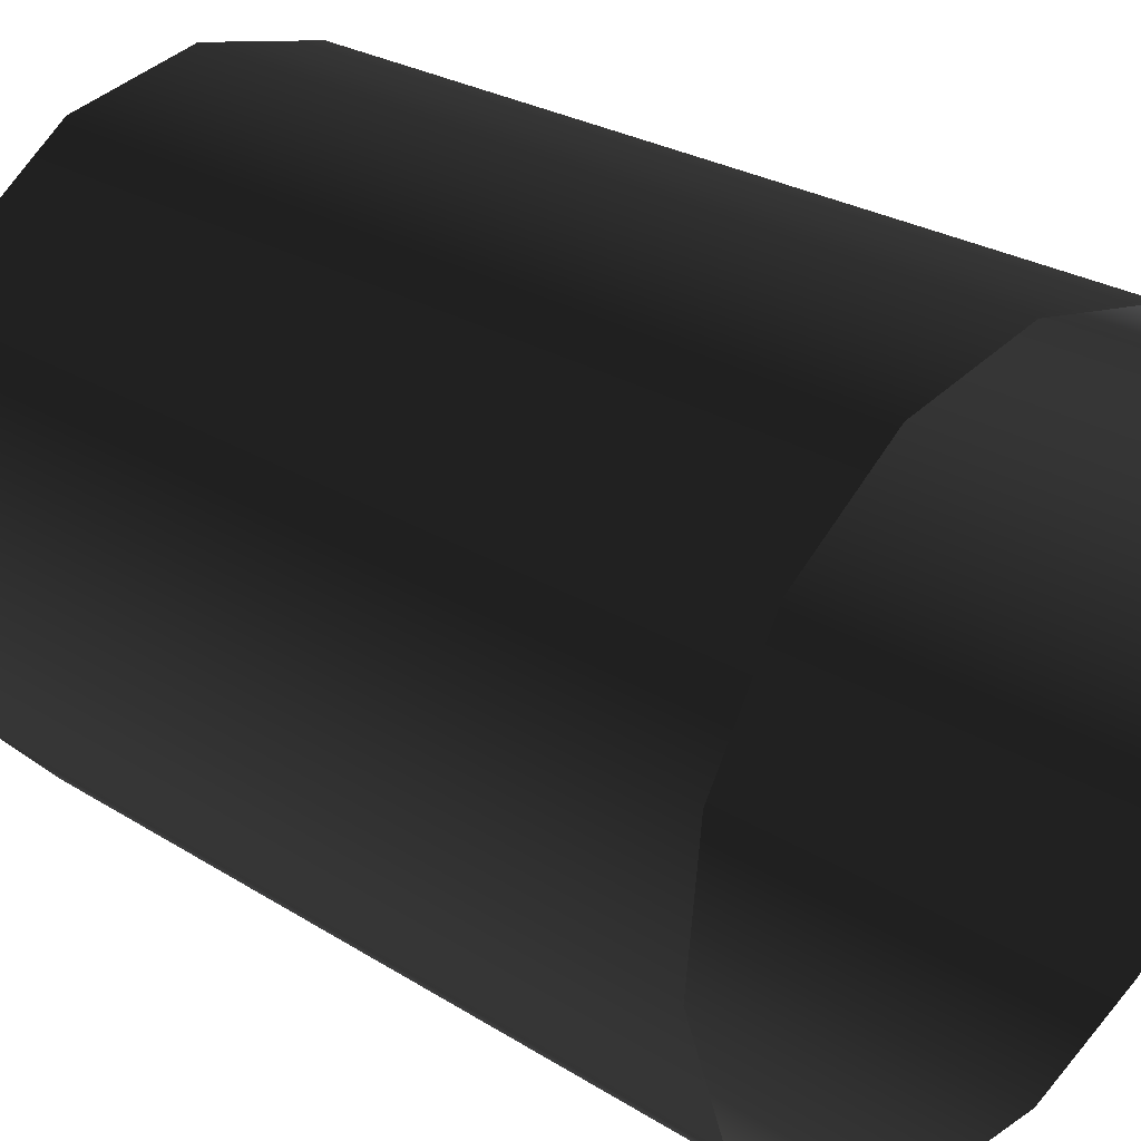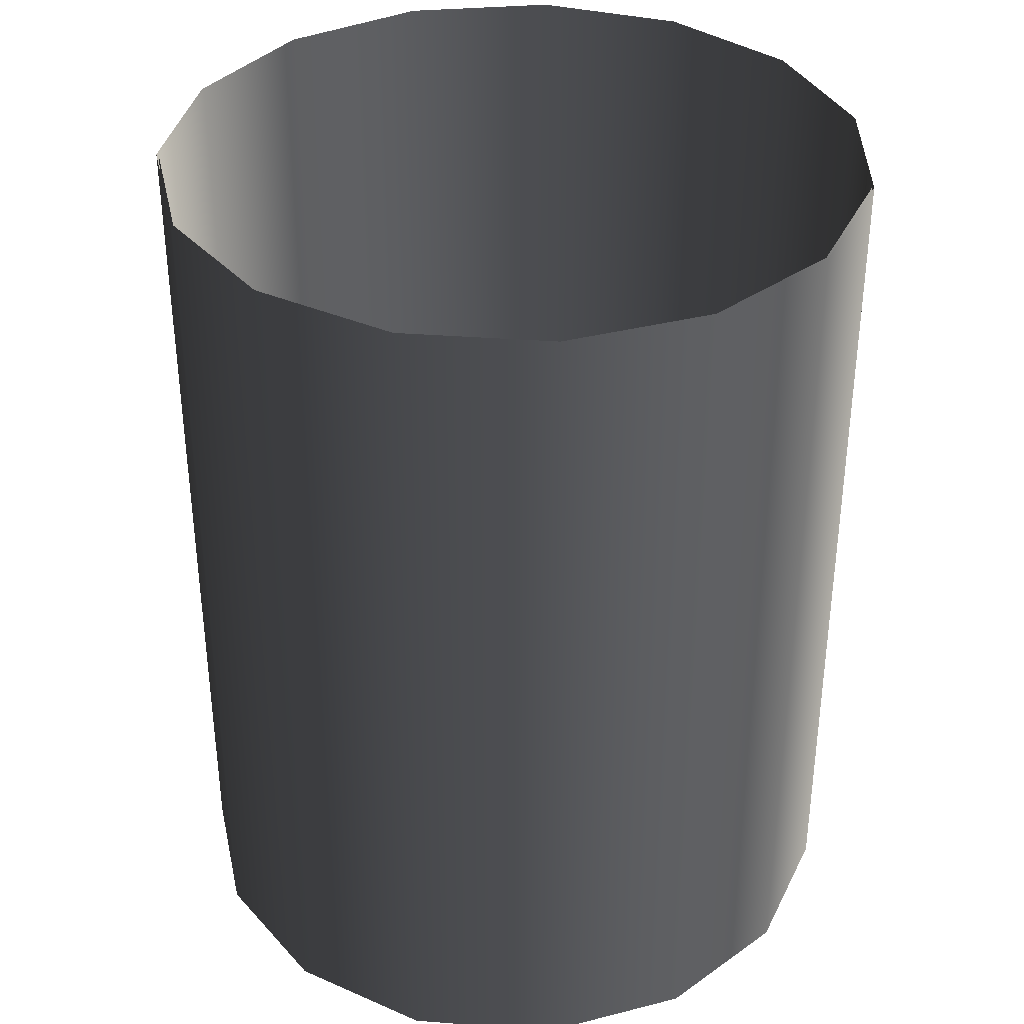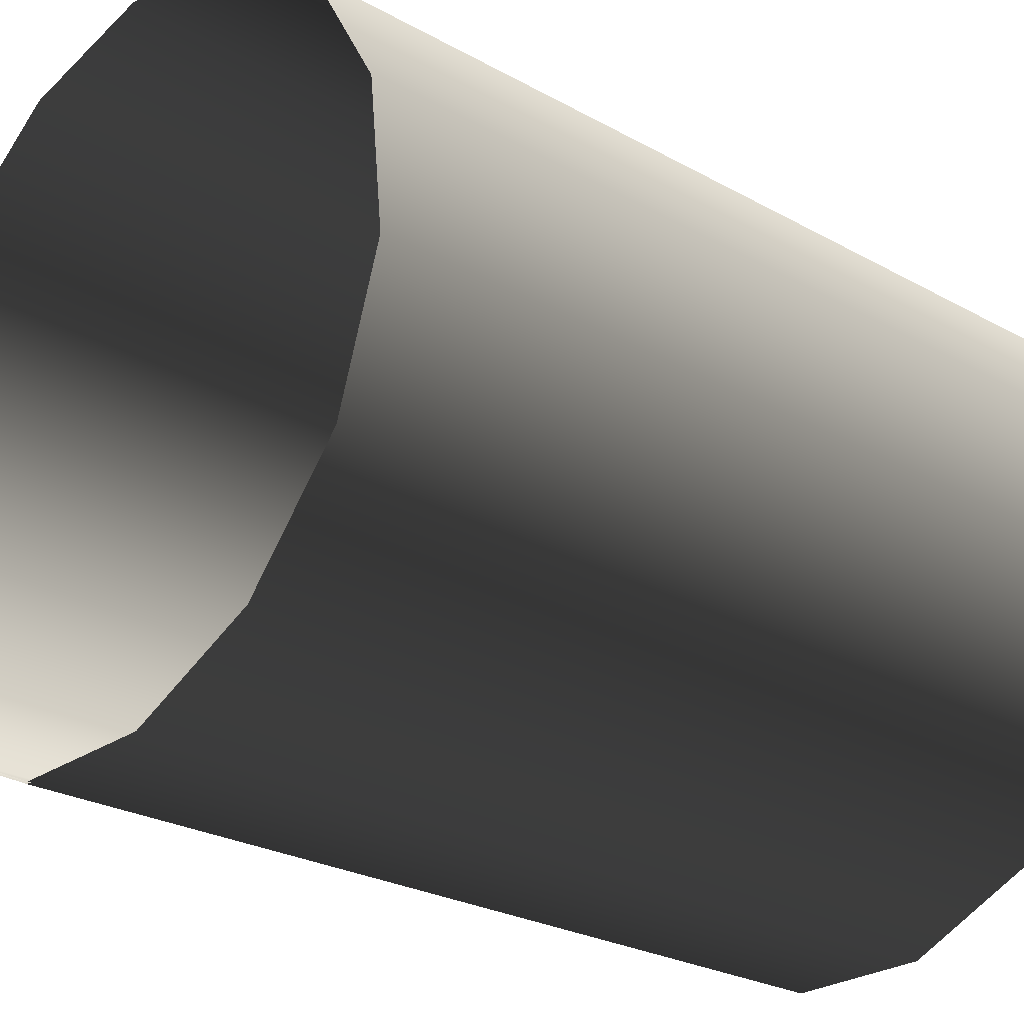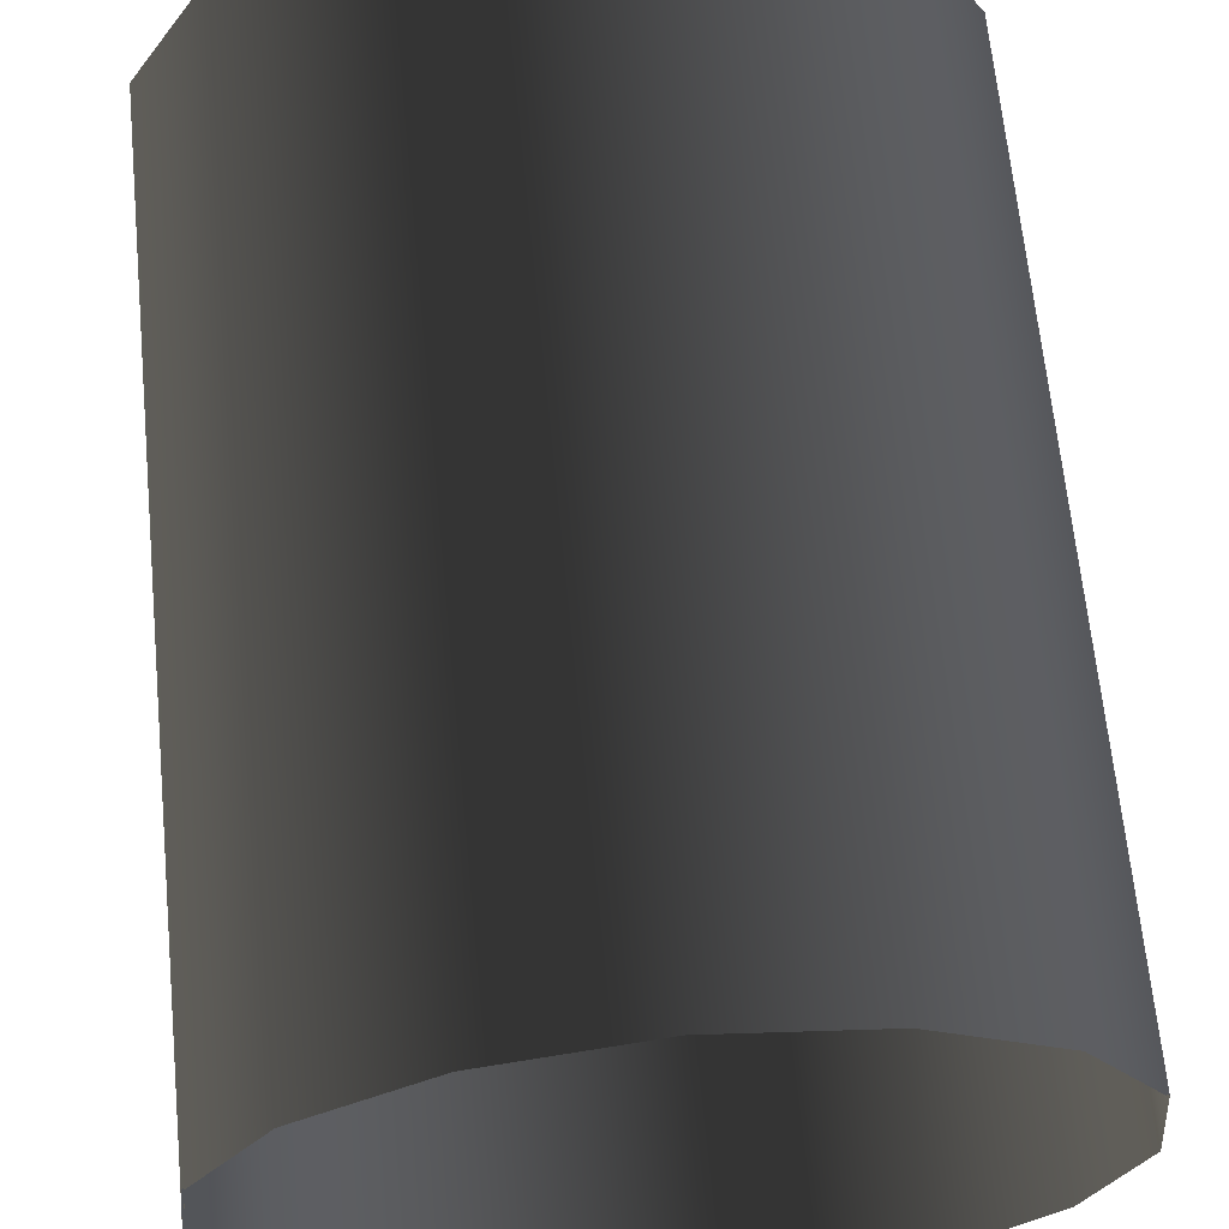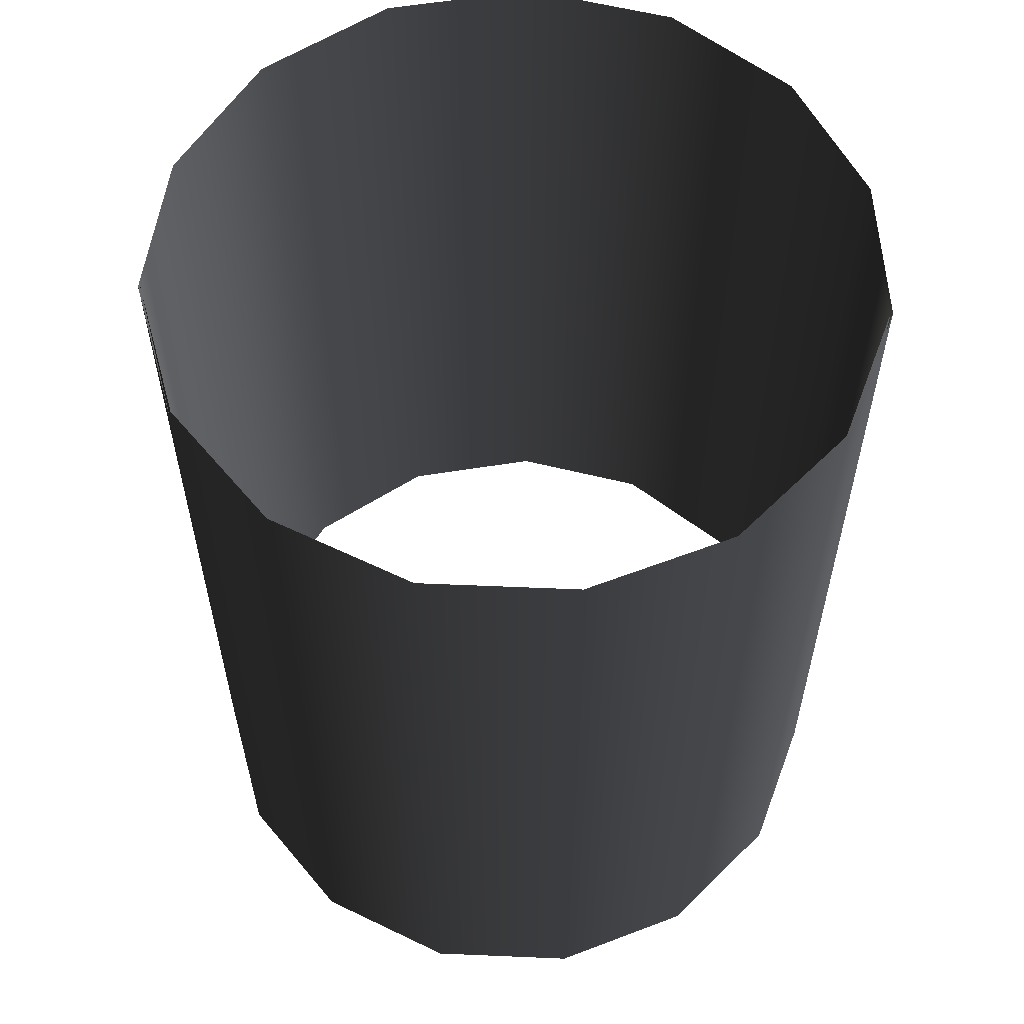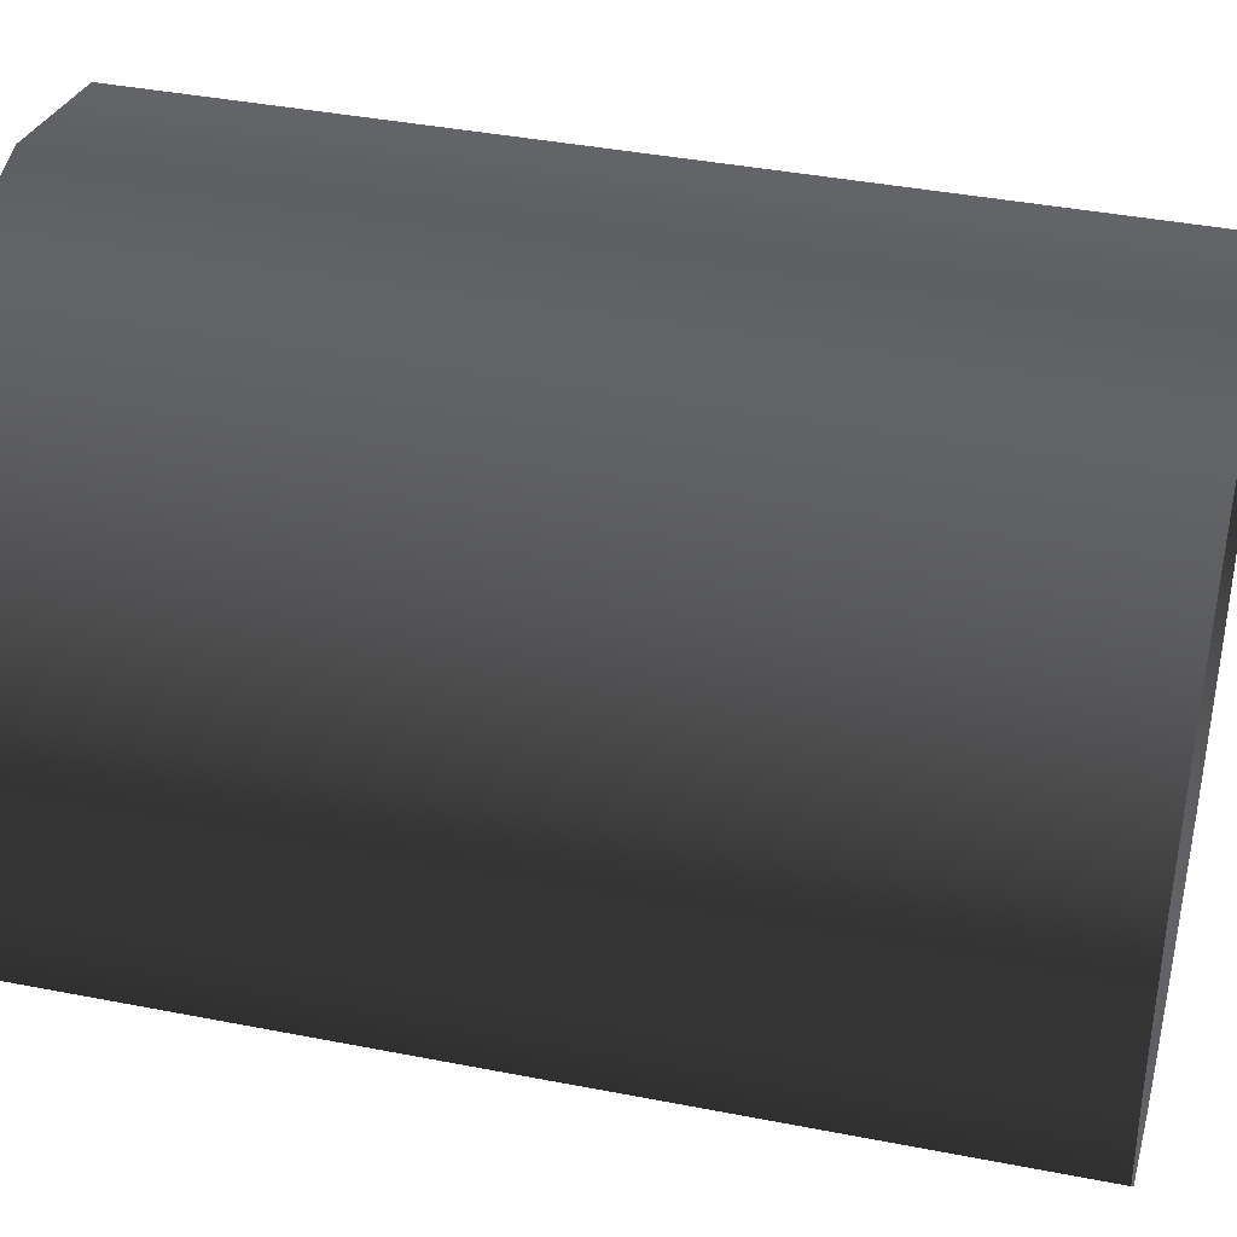
<metadata>
{"format":"obj","ext":"obj","renderer":"f3d","projection":"perspective","resolution":1024,"background":"white","views":[{"elev":26.9,"azim":-46.0,"up":"+Y"},{"elev":36.3,"azim":-42.4,"up":"+Z"},{"elev":-25.5,"azim":48.1,"up":"+Y"},{"elev":65.6,"azim":174.4,"up":"+Y"},{"elev":58.6,"azim":-69.5,"up":"+Z"},{"elev":39.2,"azim":103.8,"up":"+Y"}]}
</metadata>
<code>
v  0 10 0
v  -4.067 9.136 0
v  -4.067 9.136 25
v  -0 10 25
v  -7.431 6.691 -0
v  -7.431 6.691 25
v  -9.511 3.09 -0
v  -9.511 3.09 25
v  -9.945 -1.045 -0
v  -9.945 -1.045 25
v  -8.66 -5 -0
v  -8.66 -5 25
v  -5.878 -8.09 -0
v  -5.878 -8.09 25
v  -2.079 -9.781 -0
v  -2.079 -9.781 25
v  2.079 -9.781 -0
v  2.079 -9.781 25
v  5.878 -8.09 -0
v  5.878 -8.09 25
v  8.66 -5 0
v  8.66 -5 25
v  9.945 -1.045 0
v  9.945 -1.045 25
v  9.511 3.09 0
v  9.511 3.09 25
v  7.431 6.691 0
v  7.431 6.691 25
v  4.067 9.136 0
v  4.067 9.136 25
v  -0 9.942 0
v  -0 9.942 25
v  -4.044 9.082 25
v  -4.044 9.082 0
v  -7.388 6.652 25
v  -7.388 6.652 -0
v  -9.455 3.072 25
v  -9.455 3.072 -0
v  -9.887 -1.039 25
v  -9.887 -1.039 -0
v  -8.61 -4.971 25
v  -8.61 -4.971 -0
v  -5.844 -8.043 25
v  -5.844 -8.043 -0
v  -2.067 -9.724 25
v  -2.067 -9.724 -0
v  2.067 -9.724 25
v  2.067 -9.724 -0
v  5.844 -8.043 25
v  5.844 -8.043 -0
v  8.61 -4.971 25
v  8.61 -4.971 0
v  9.887 -1.039 25
v  9.887 -1.039 0
v  9.455 3.072 25
v  9.455 3.072 0
v  7.388 6.652 25
v  7.388 6.652 0
v  4.044 9.082 25
v  4.044 9.082 0
g Cylinder_01
f 1 2 3 4
f 2 5 6 3
f 5 7 8 6
f 7 9 10 8
f 9 11 12 10
f 11 13 14 12
f 13 15 16 14
f 15 17 18 16
f 17 19 20 18
f 19 21 22 20
f 21 23 24 22
f 23 25 26 24
f 25 27 28 26
f 27 29 30 28
f 29 1 4 30
f 31 32 33 34
f 34 33 35 36
f 36 35 37 38
f 38 37 39 40
f 40 39 41 42
f 42 41 43 44
f 44 43 45 46
f 46 45 47 48
f 48 47 49 50
f 50 49 51 52
f 52 51 53 54
f 54 53 55 56
f 56 55 57 58
f 58 57 59 60
f 60 59 32 31

</code>
